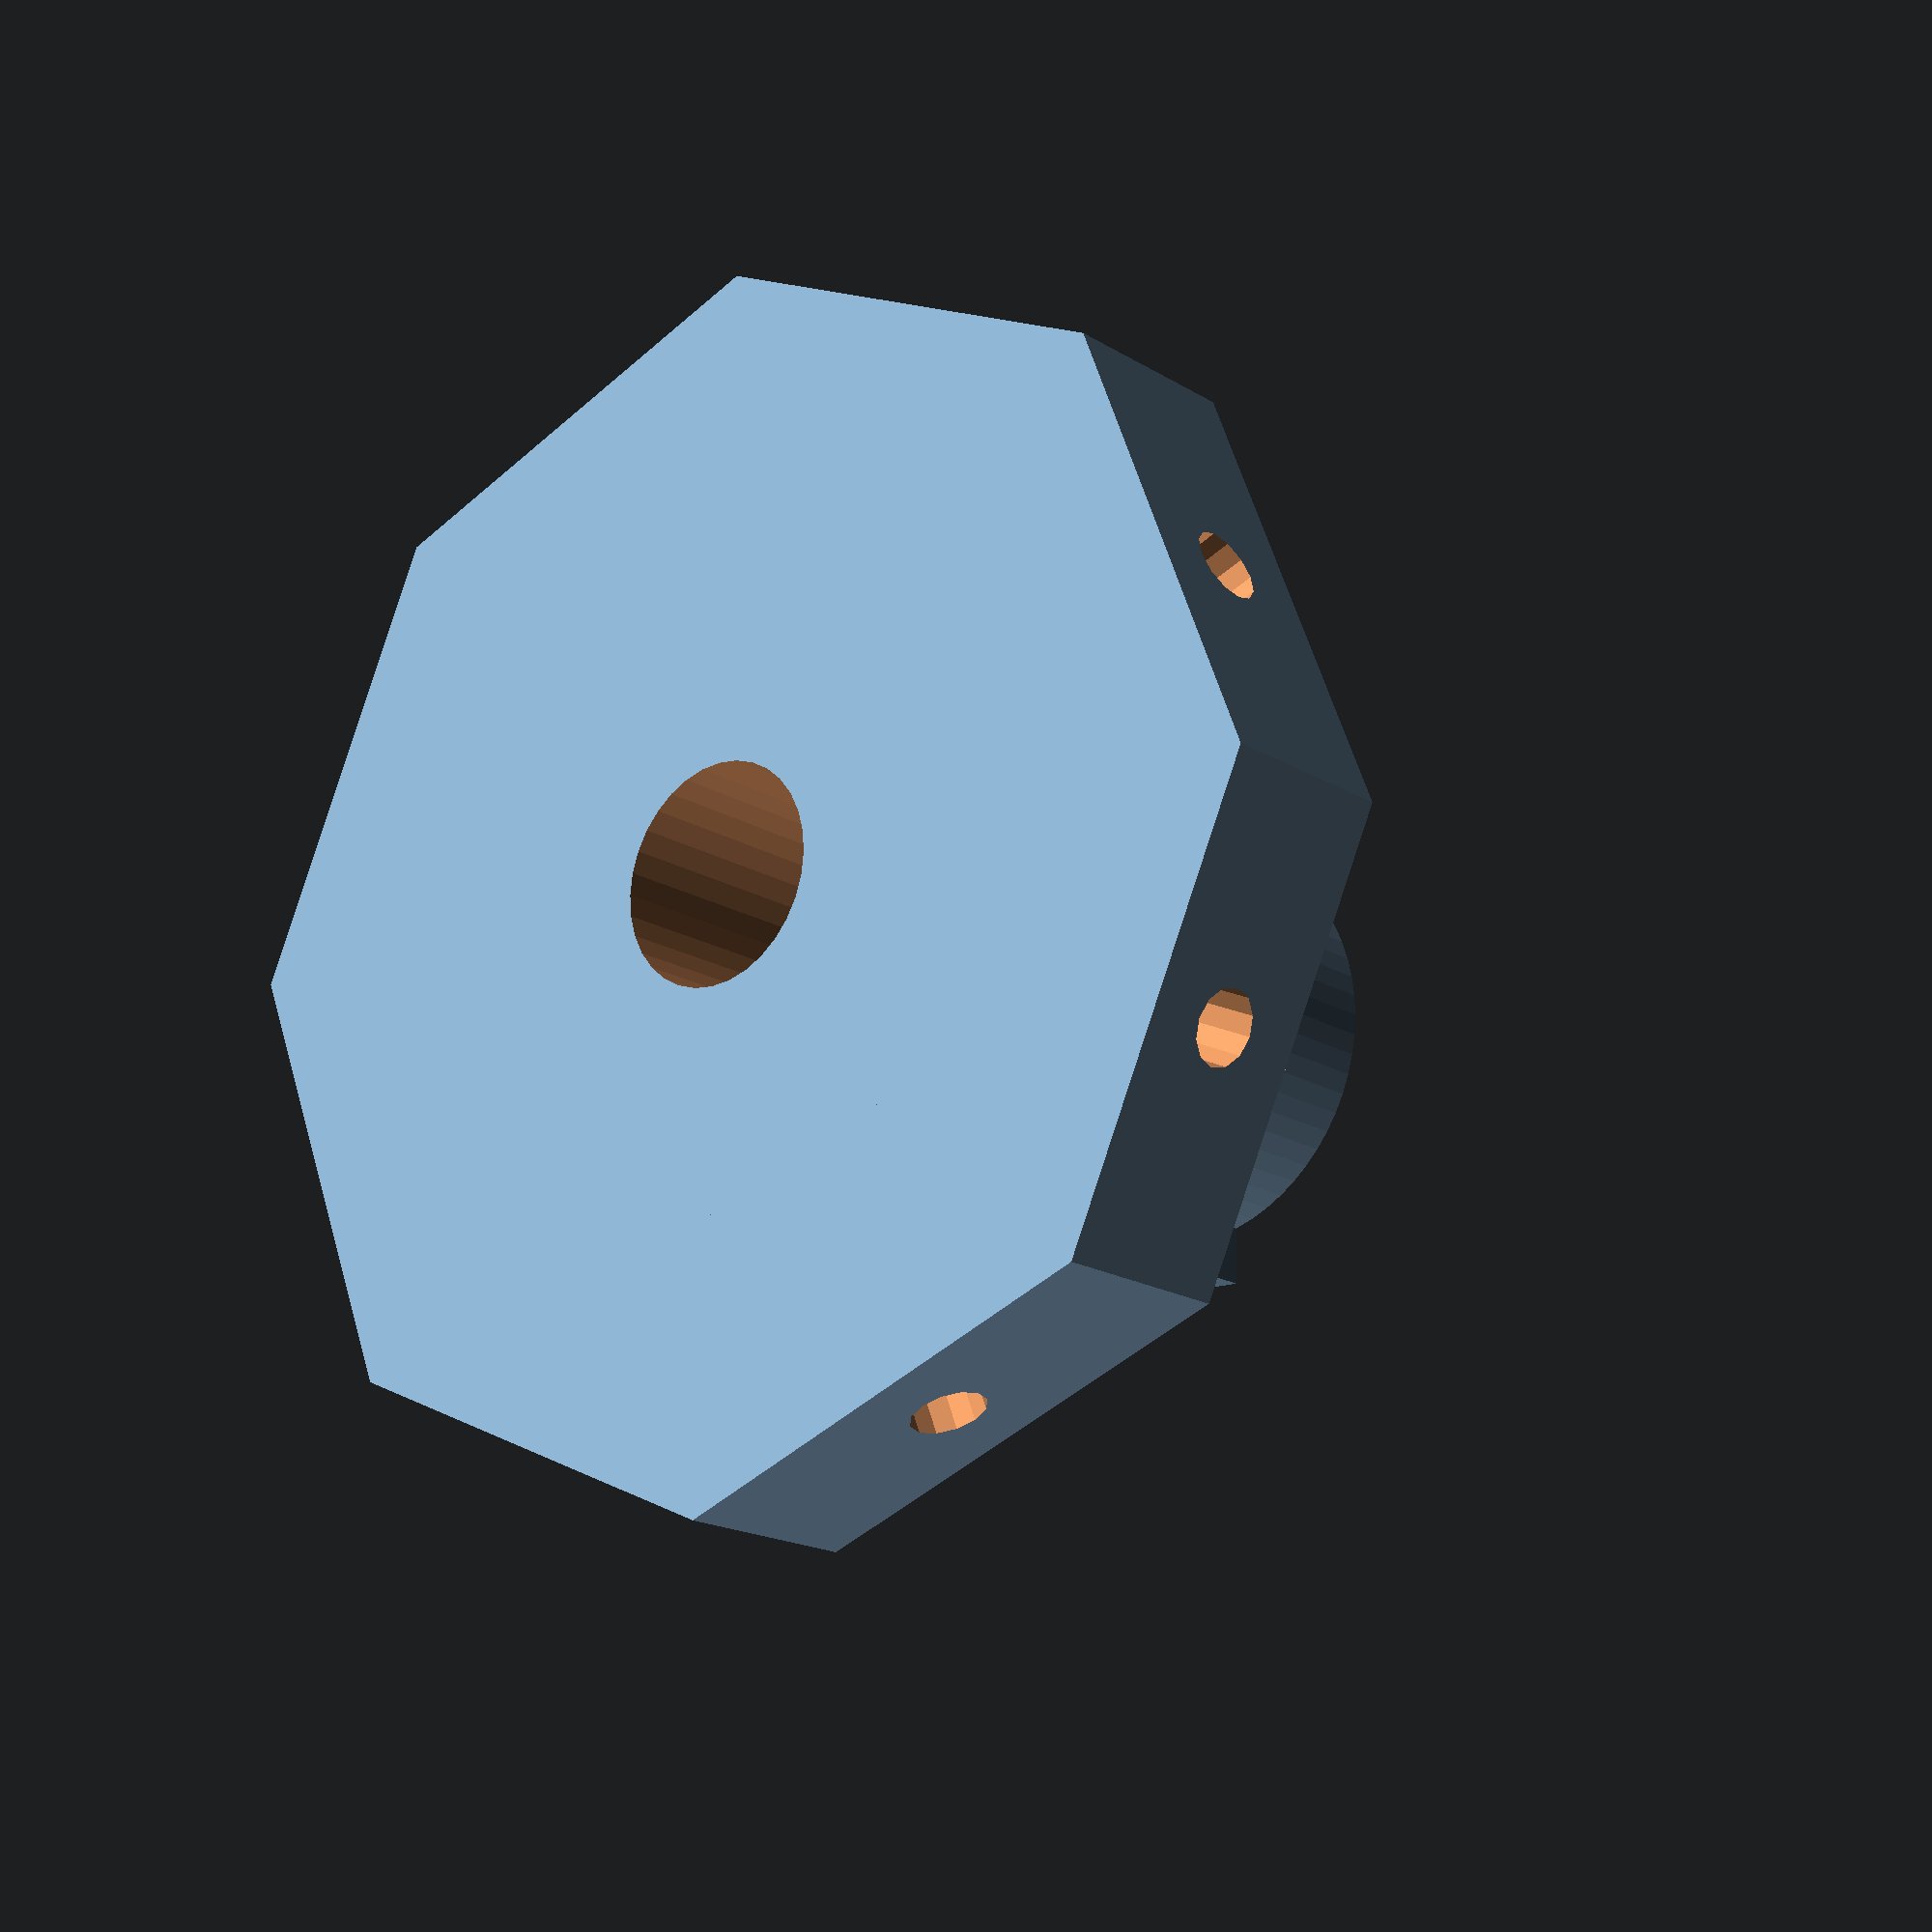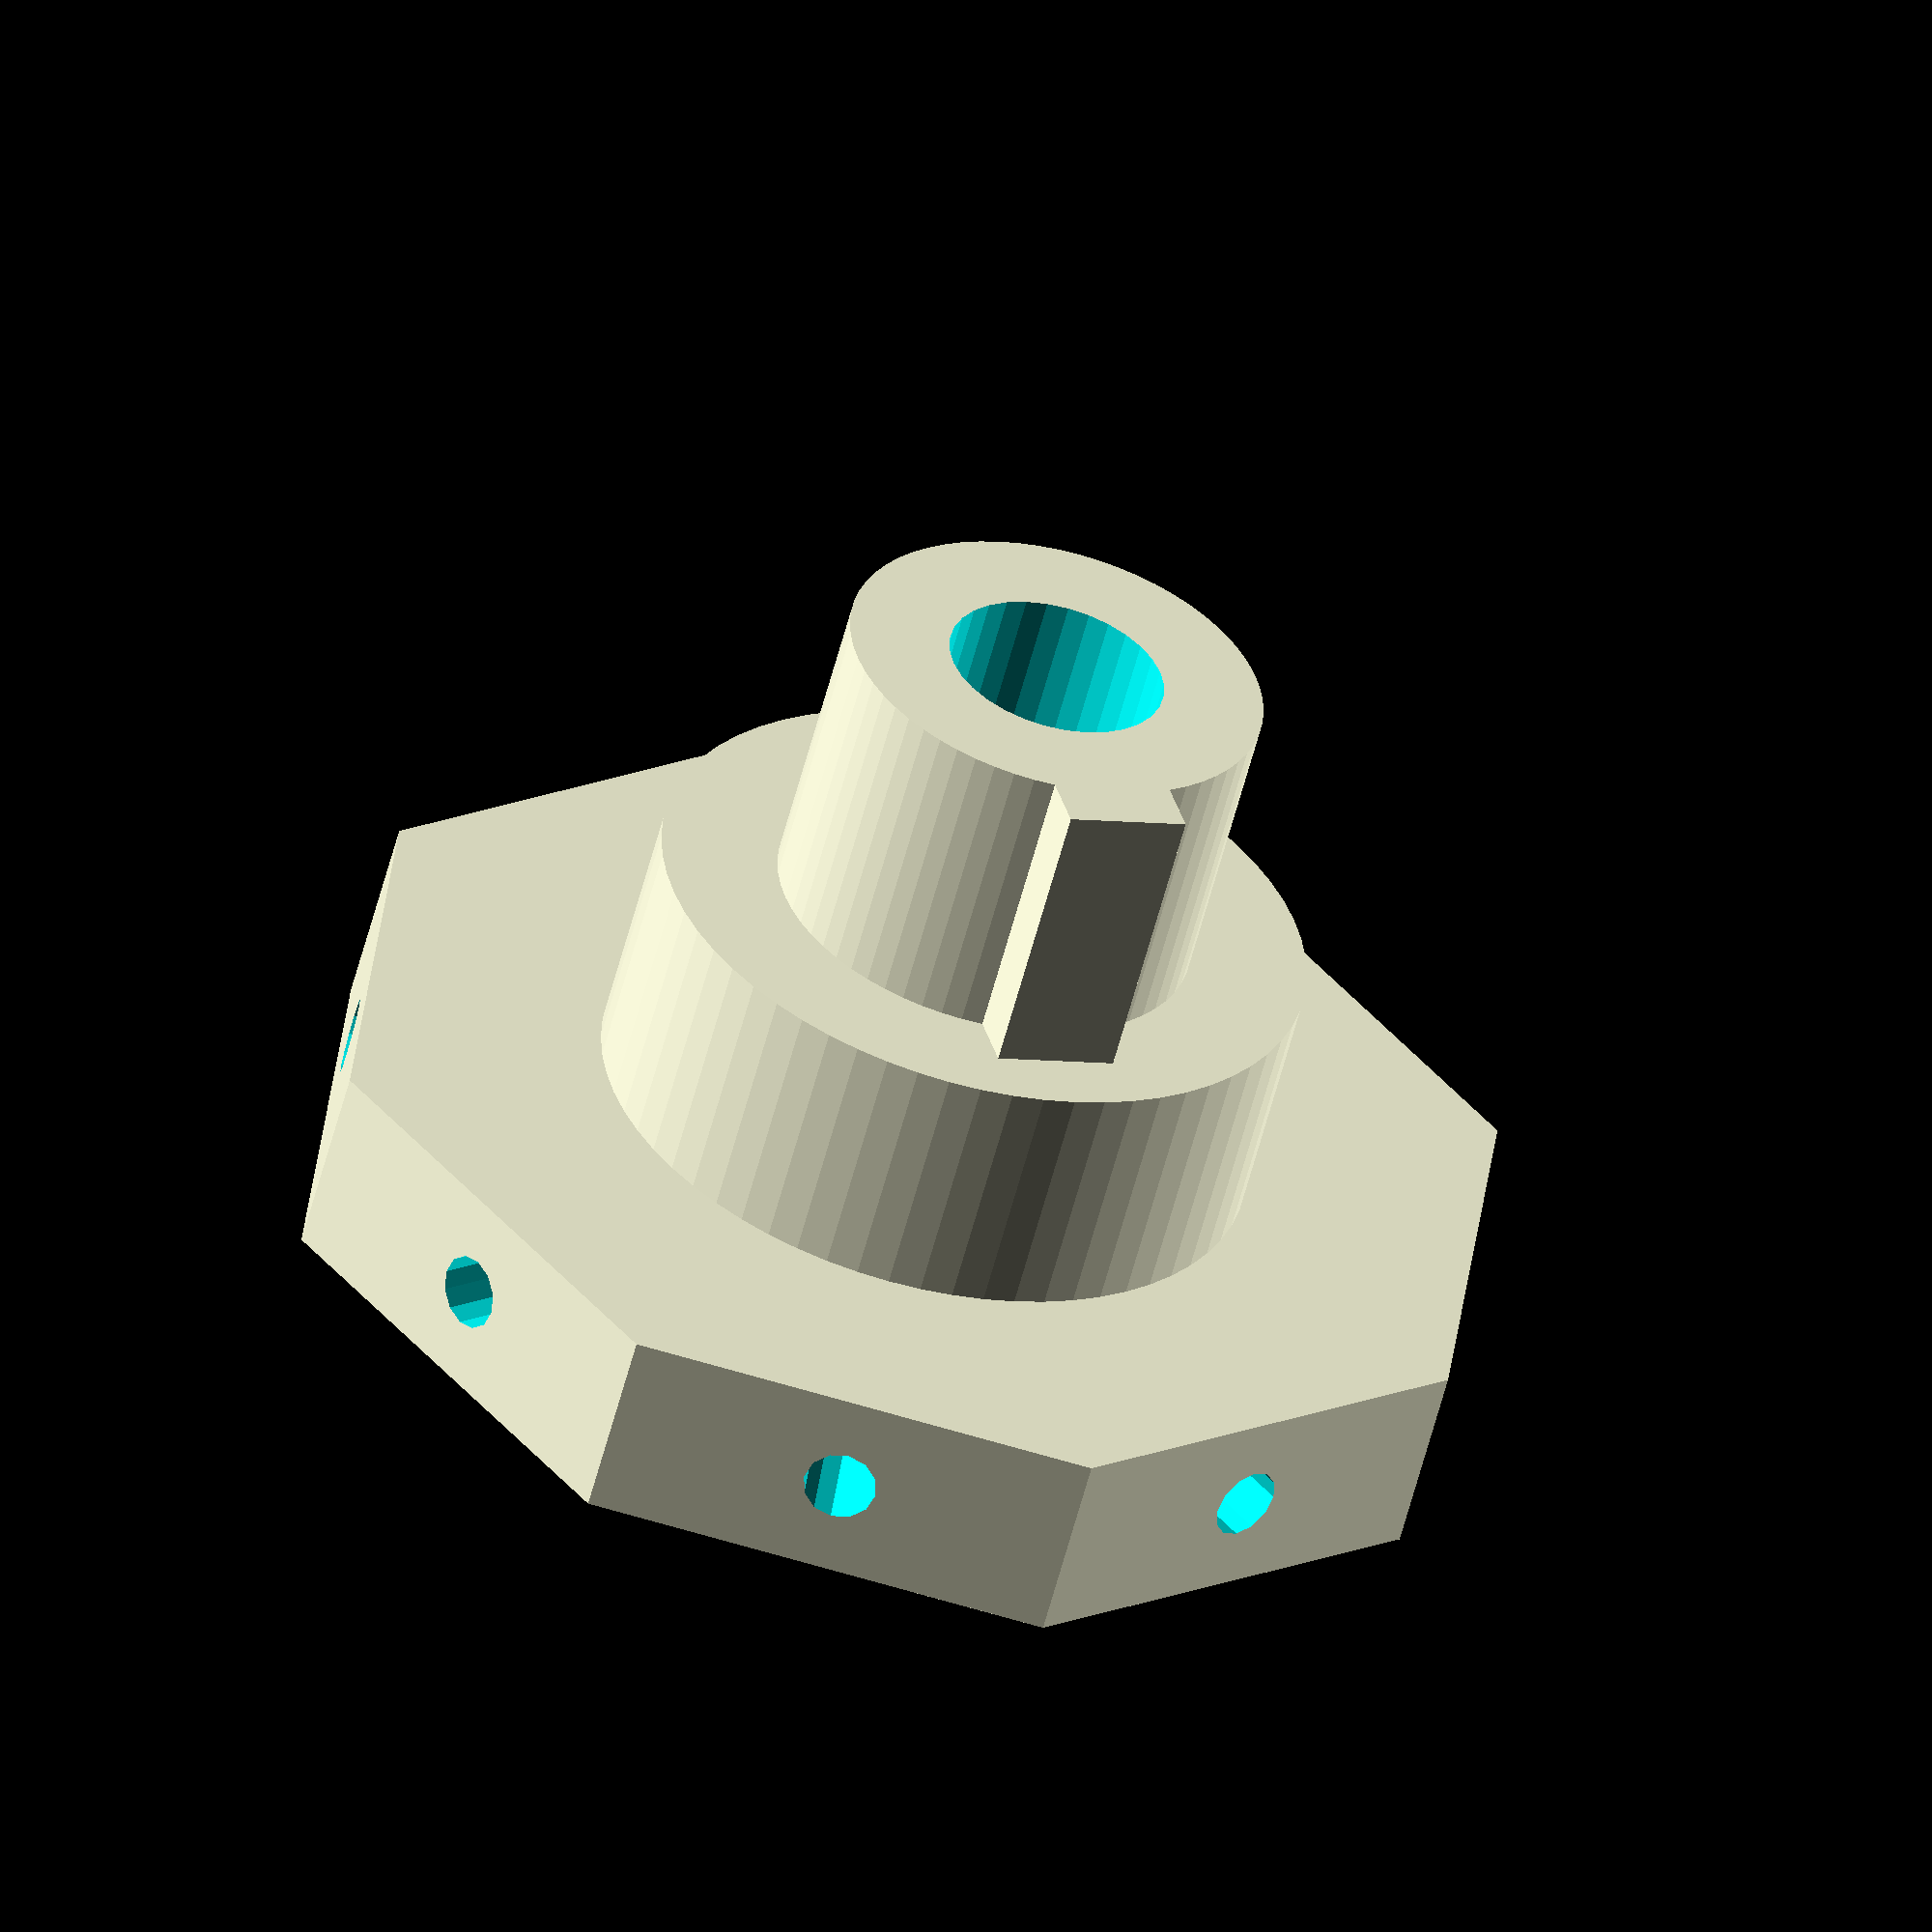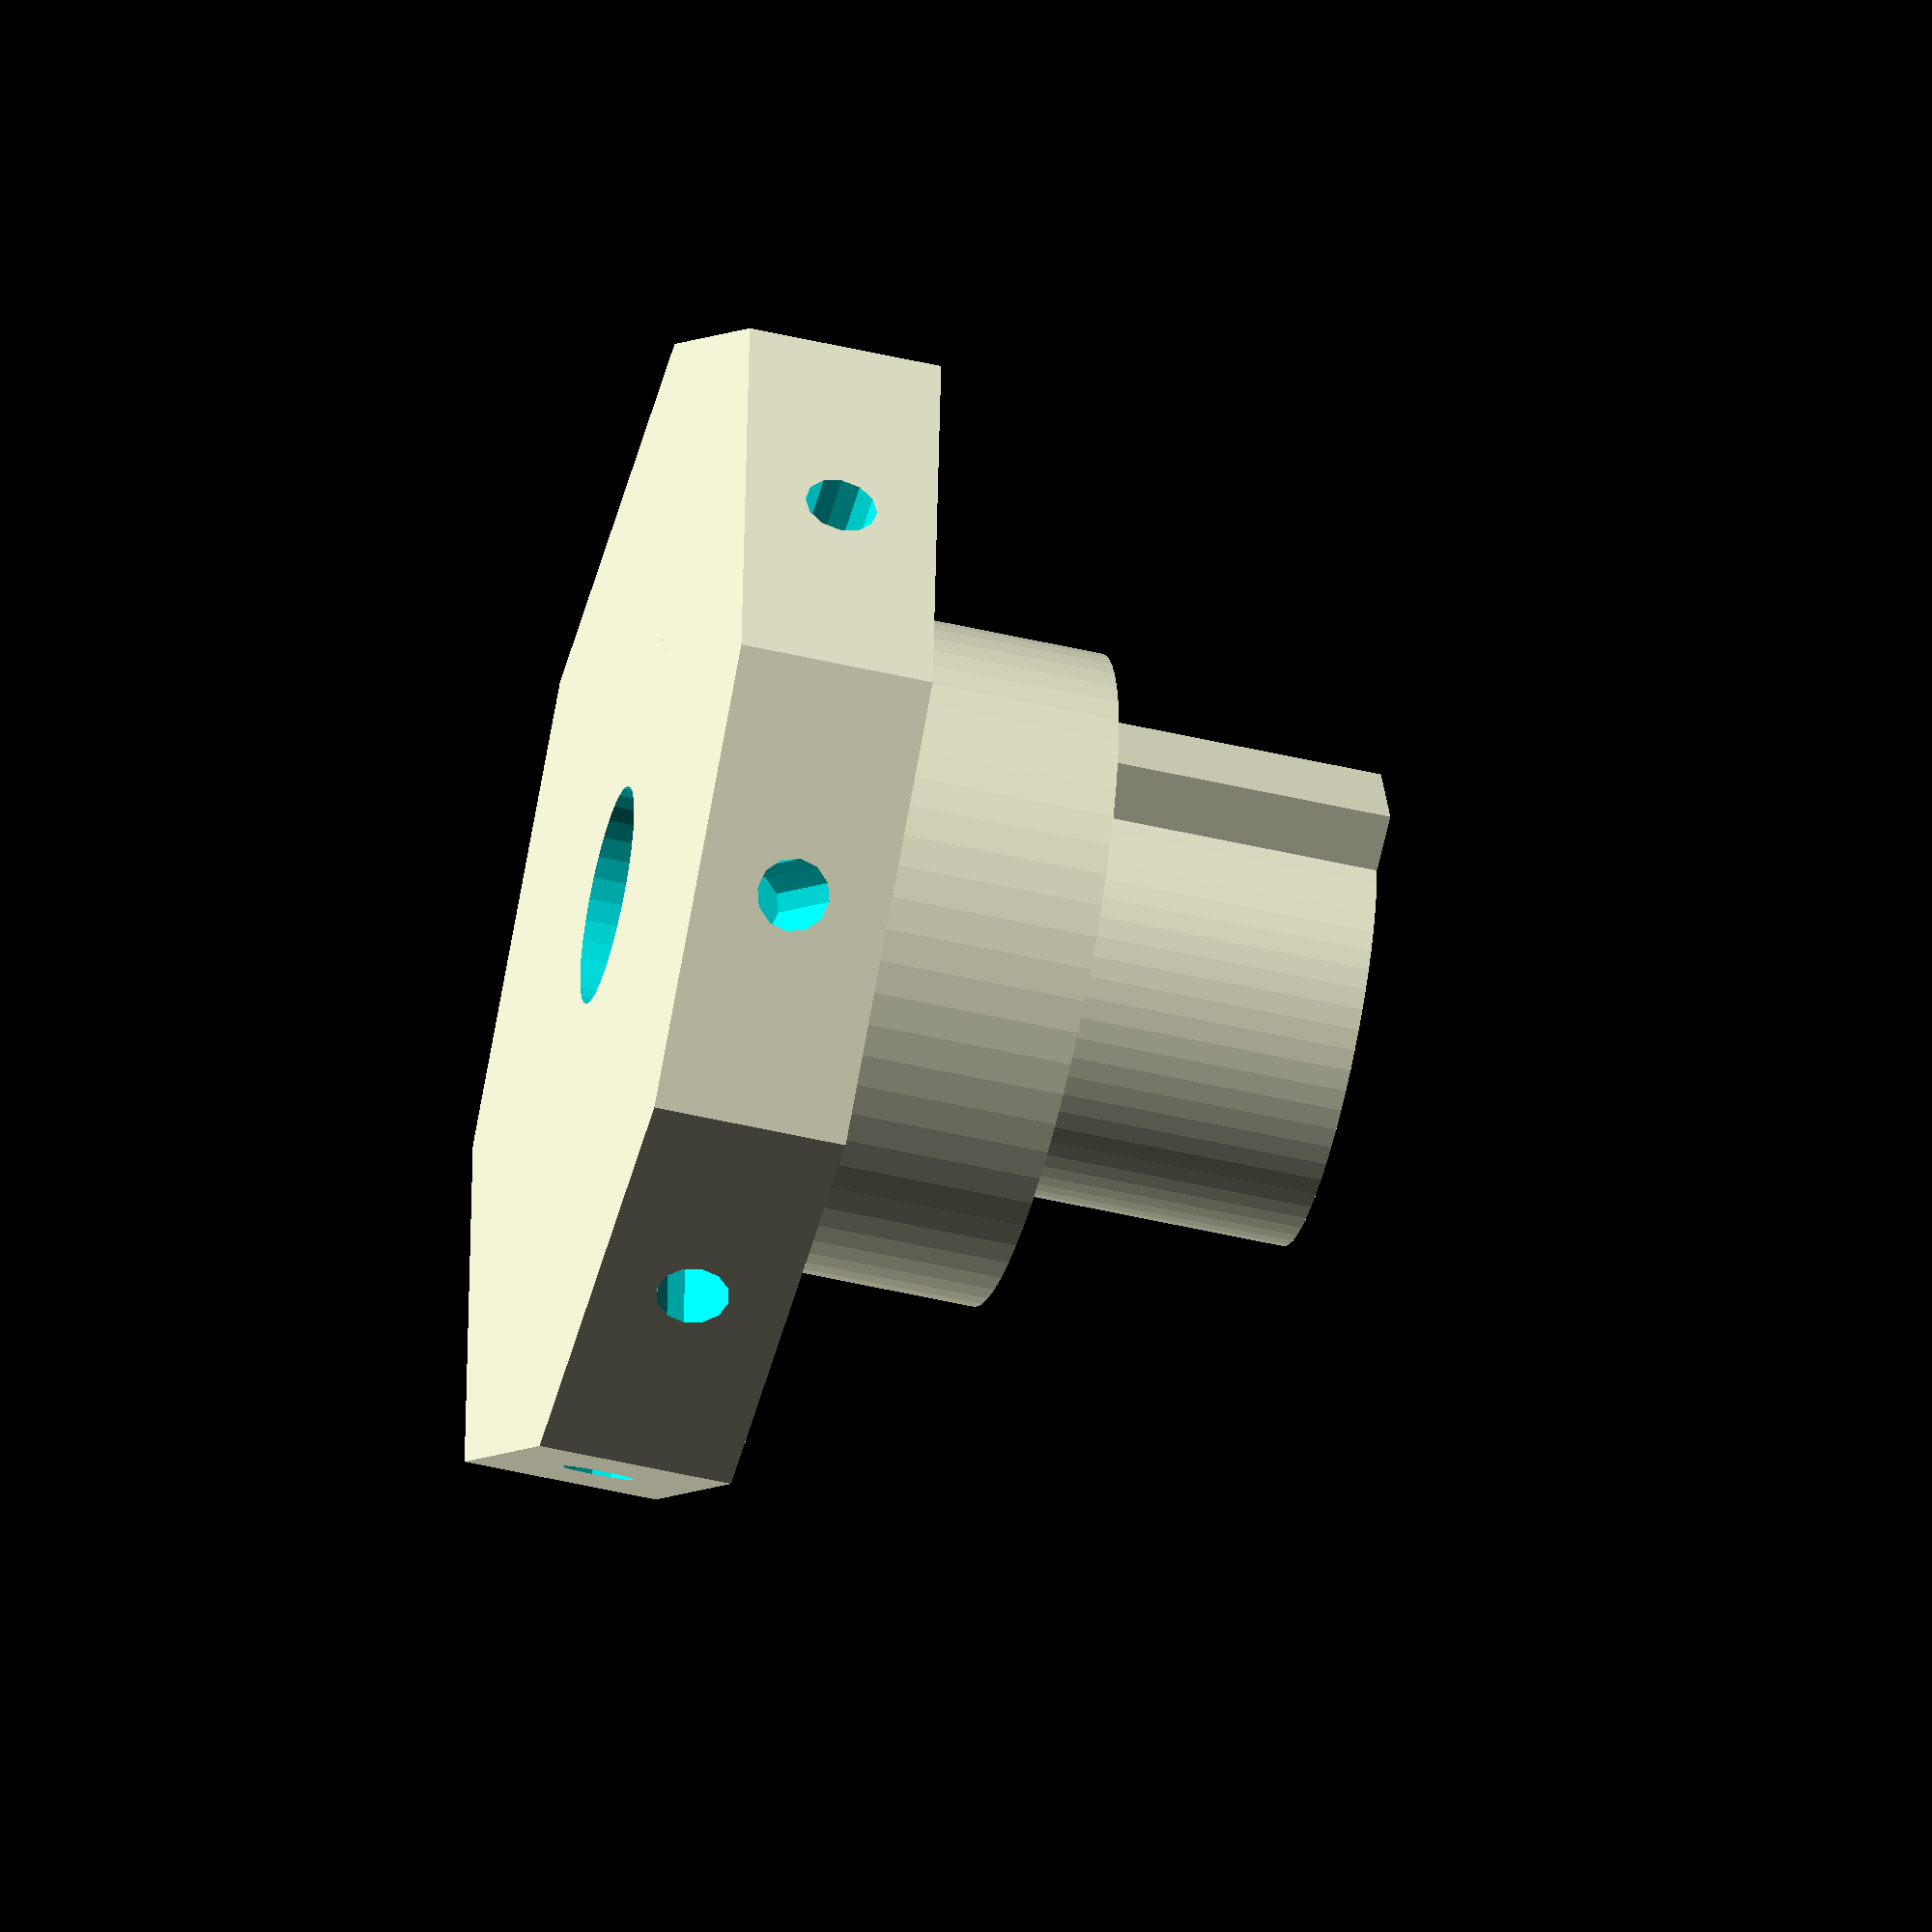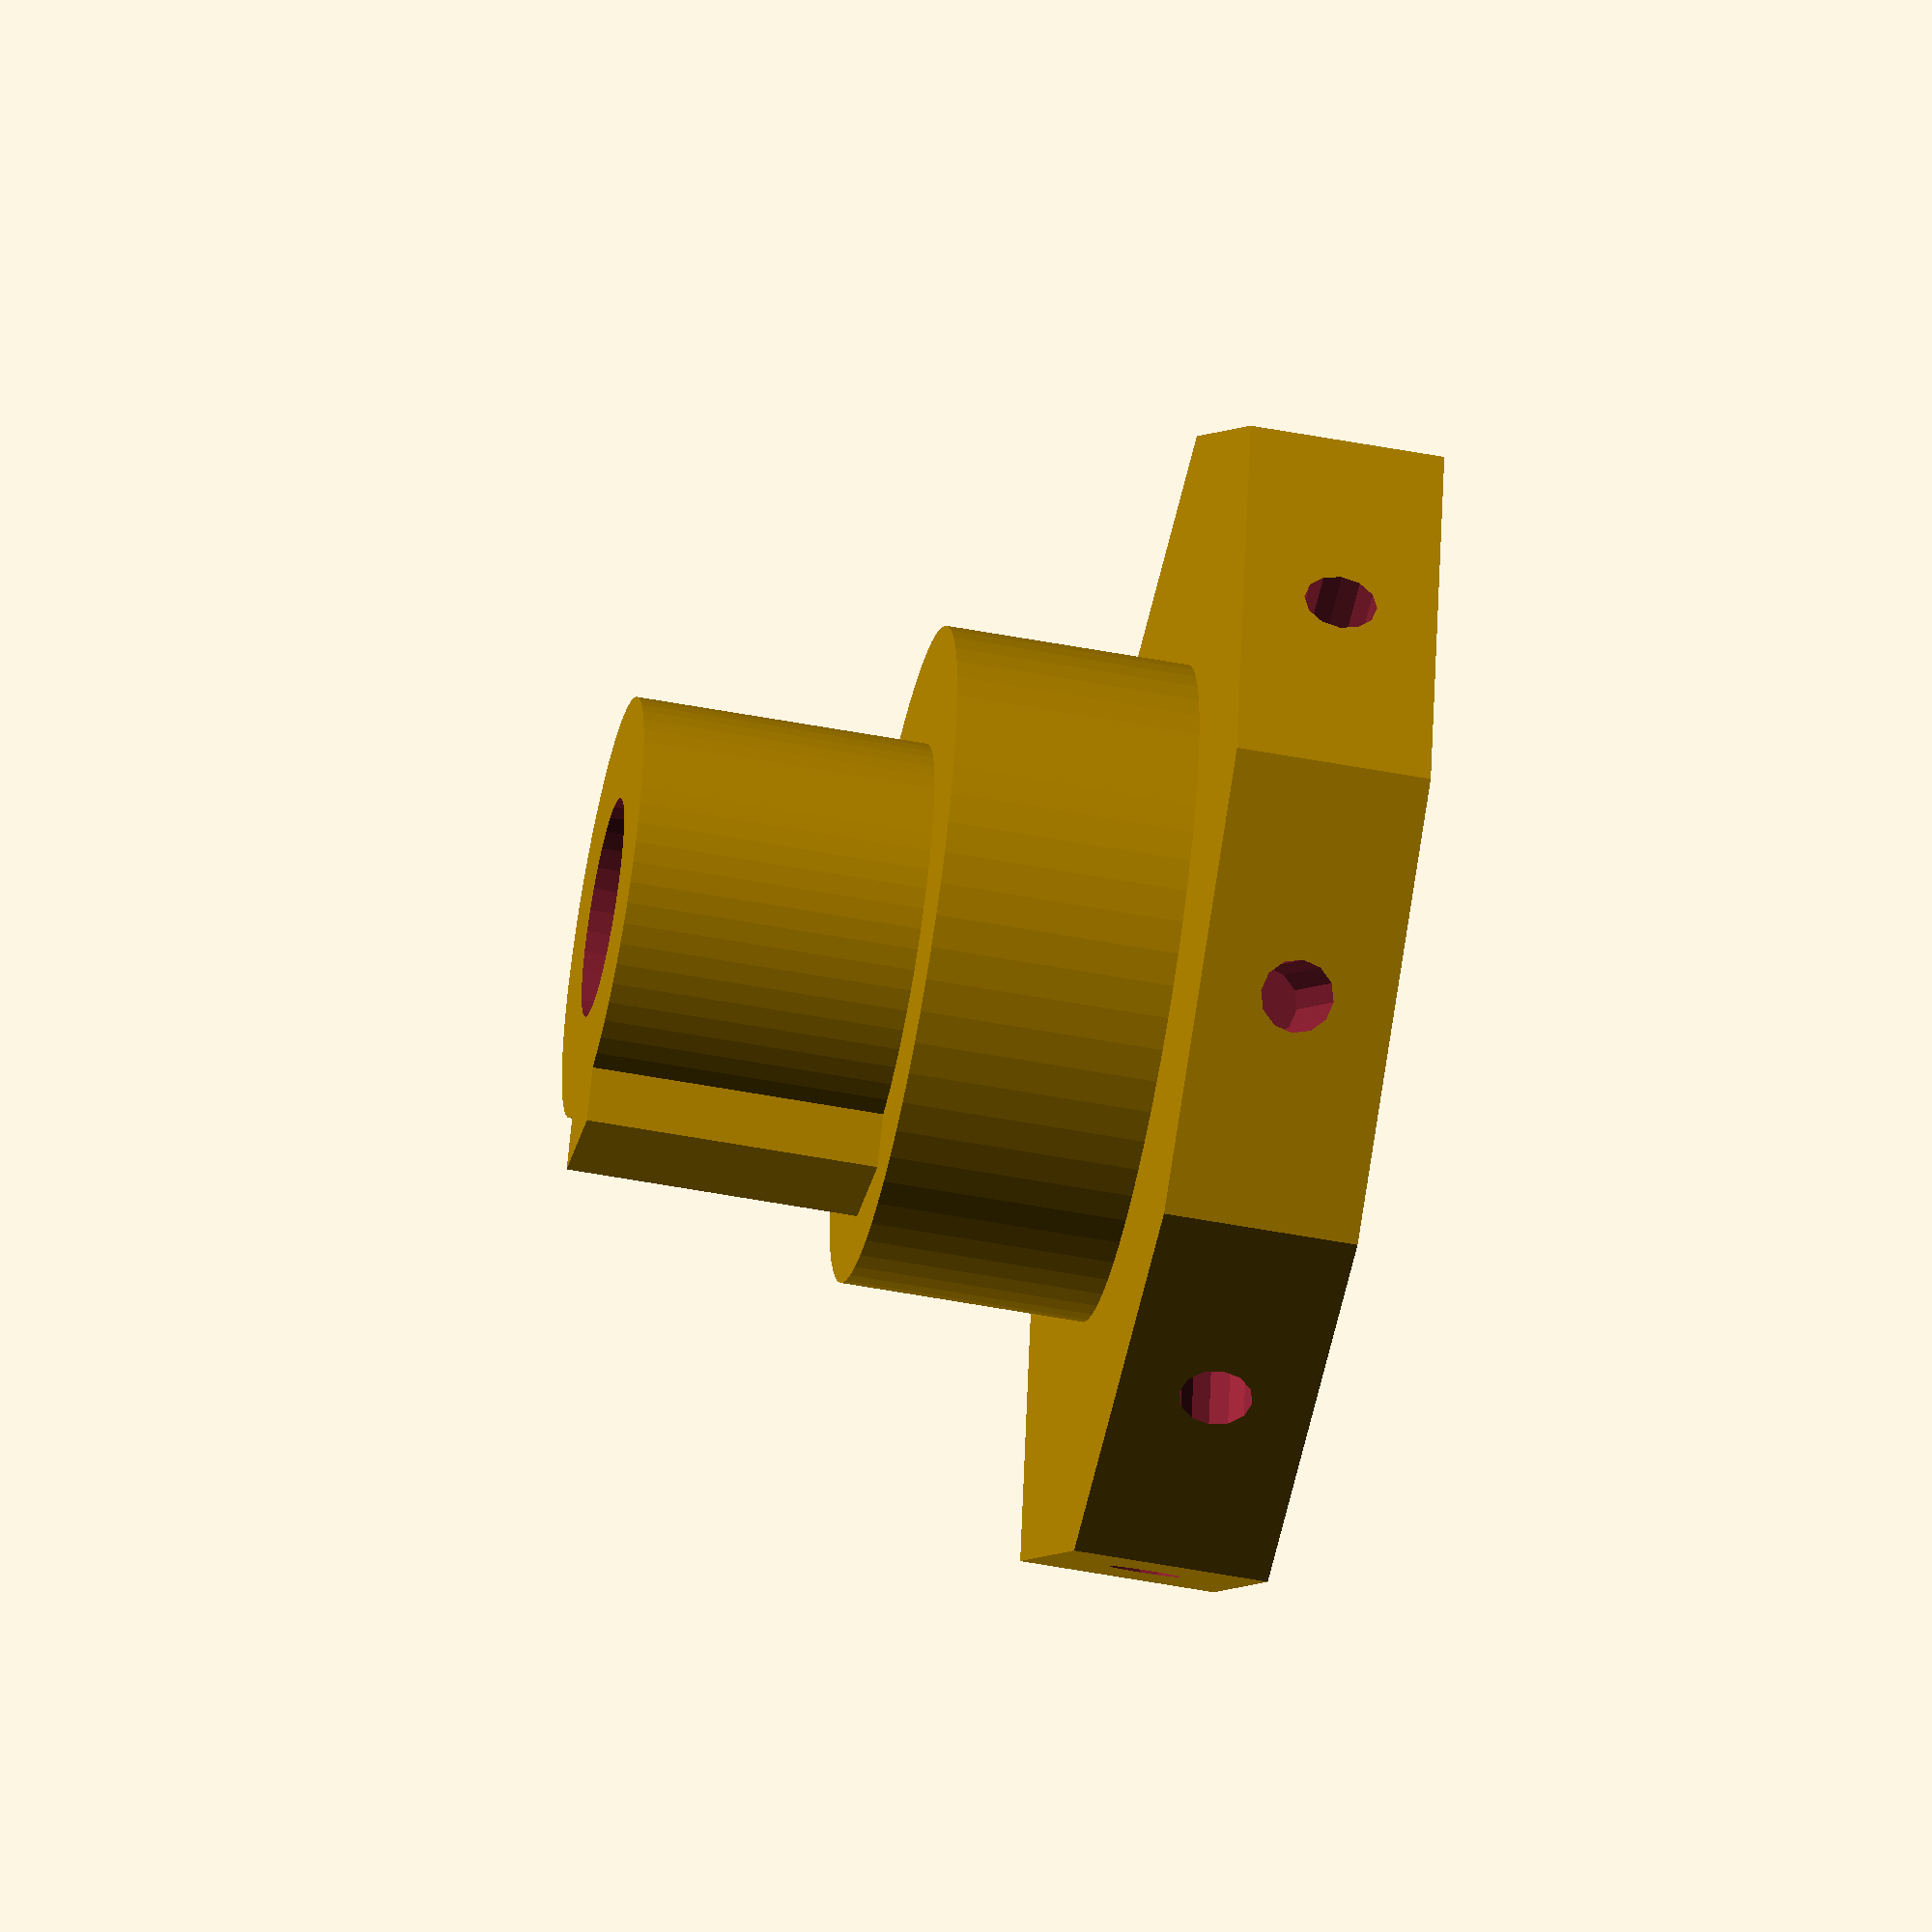
<openscad>
// inlet into reductor hole
// with anti-slip notch

od = 17.3;

od2 = 27; // spacer touch reductor hole
h2  = 10; // height spacer

od3 = 50; // counter ring with screw holes for counting
h3  =  8; // ring height

notch_thick = 2;
notch_width = 5;

id = 9;
h  = 30; // total height
// cylindrical spacer to choose
// correct angle of the bearings

screws_n = 8; // number of screw holes
screws_d = 3; // screw hole

screws_h = 15; // screw hole depth

module notch()
{
  translate([od/2,0,h/2])
    cube([notch_thick*2, notch_width,h],center=true);
}

module bulk()
{
  cylinder(d=od,  h=h,     $fn=64);
  cylinder(d=od2, h=h2+h3, $fn=64);
  cylinder(d=od3, h=h3,    $fn=screws_n);
  notch();
}

module m8hole()
{
  translate([0,0,-0.001])
    cylinder(d=id, h=h+1, $fn=32);
}

module screwholes()
{
  for(i = [0:screws_n-1])
    rotate([0,0,360/screws_n*(i+0.5)])
      translate([0,0,h3/2])
        rotate([90,0,0])
          translate([0,0,od3/2-screws_h])
          cylinder(d=screws_d,h=od3,$fn=12);
}

// drills holes in the bulk
module inlet()
{
   difference()
   {
     bulk();
     m8hole();
     screwholes();
   }
}

inlet();

</openscad>
<views>
elev=17.8 azim=88.6 roll=219.7 proj=p view=solid
elev=236.4 azim=253.7 roll=194.2 proj=o view=wireframe
elev=232.0 azim=18.3 roll=284.1 proj=o view=solid
elev=235.4 azim=301.1 roll=101.1 proj=o view=wireframe
</views>
